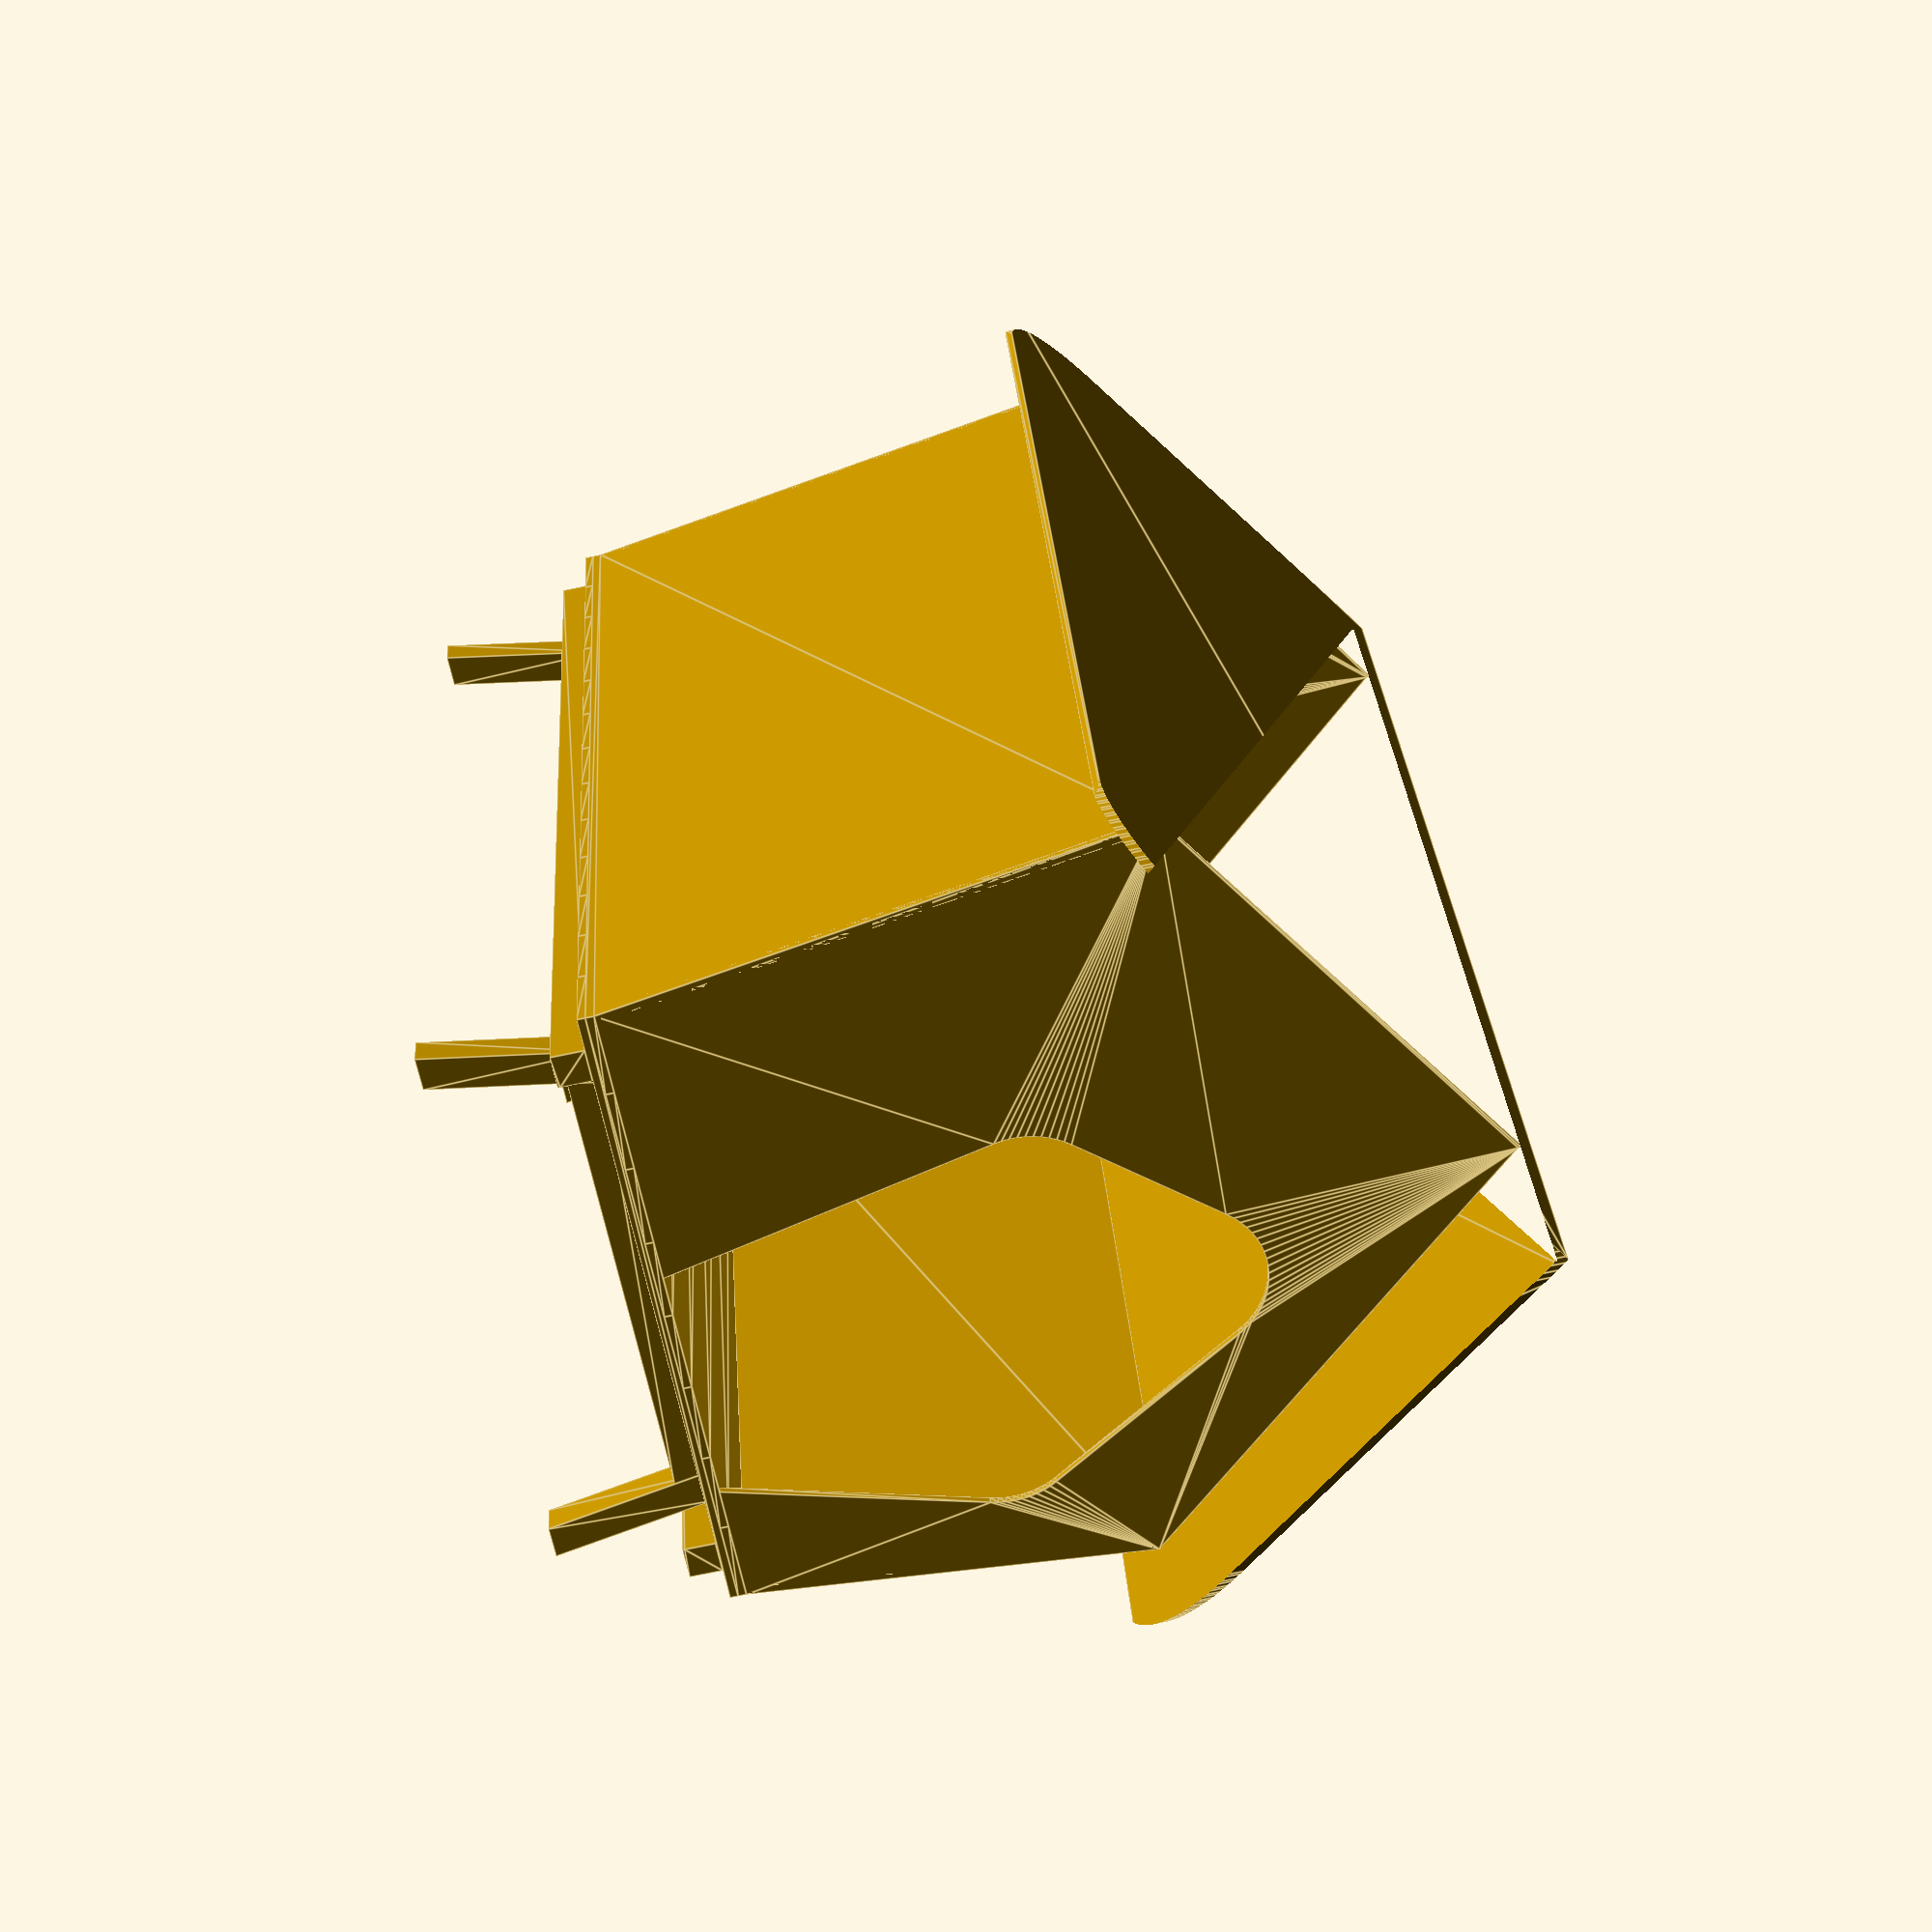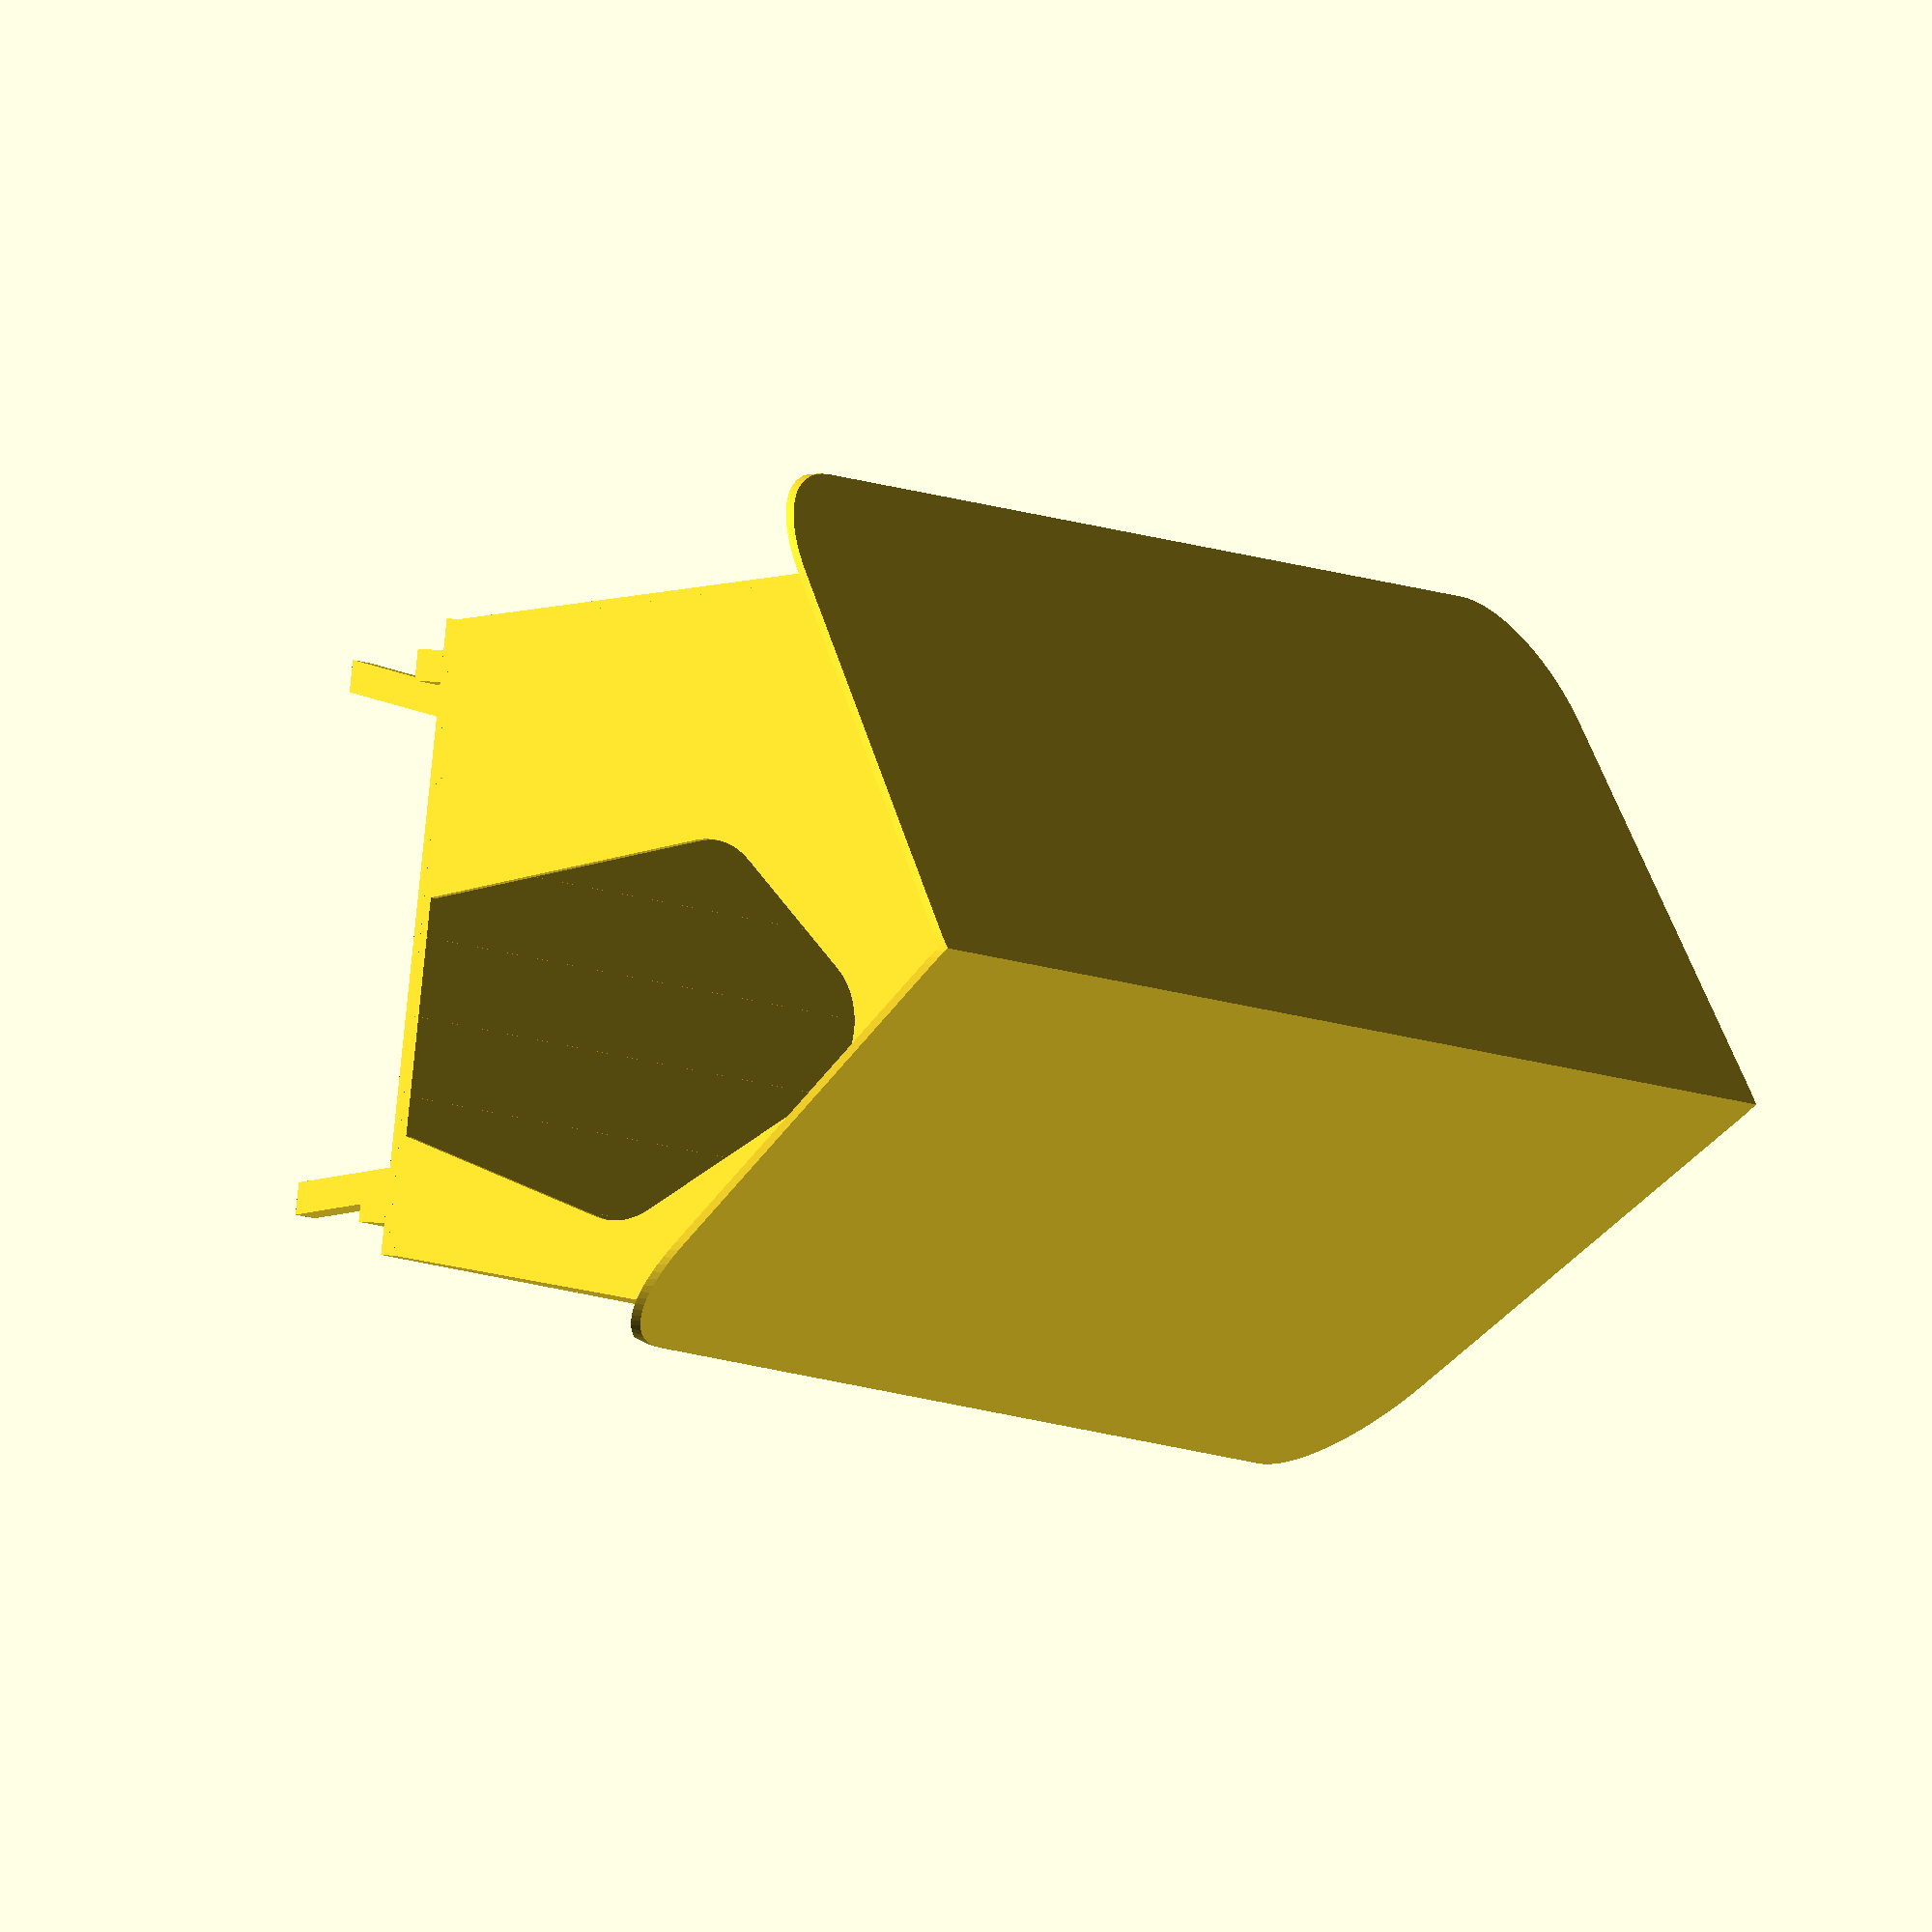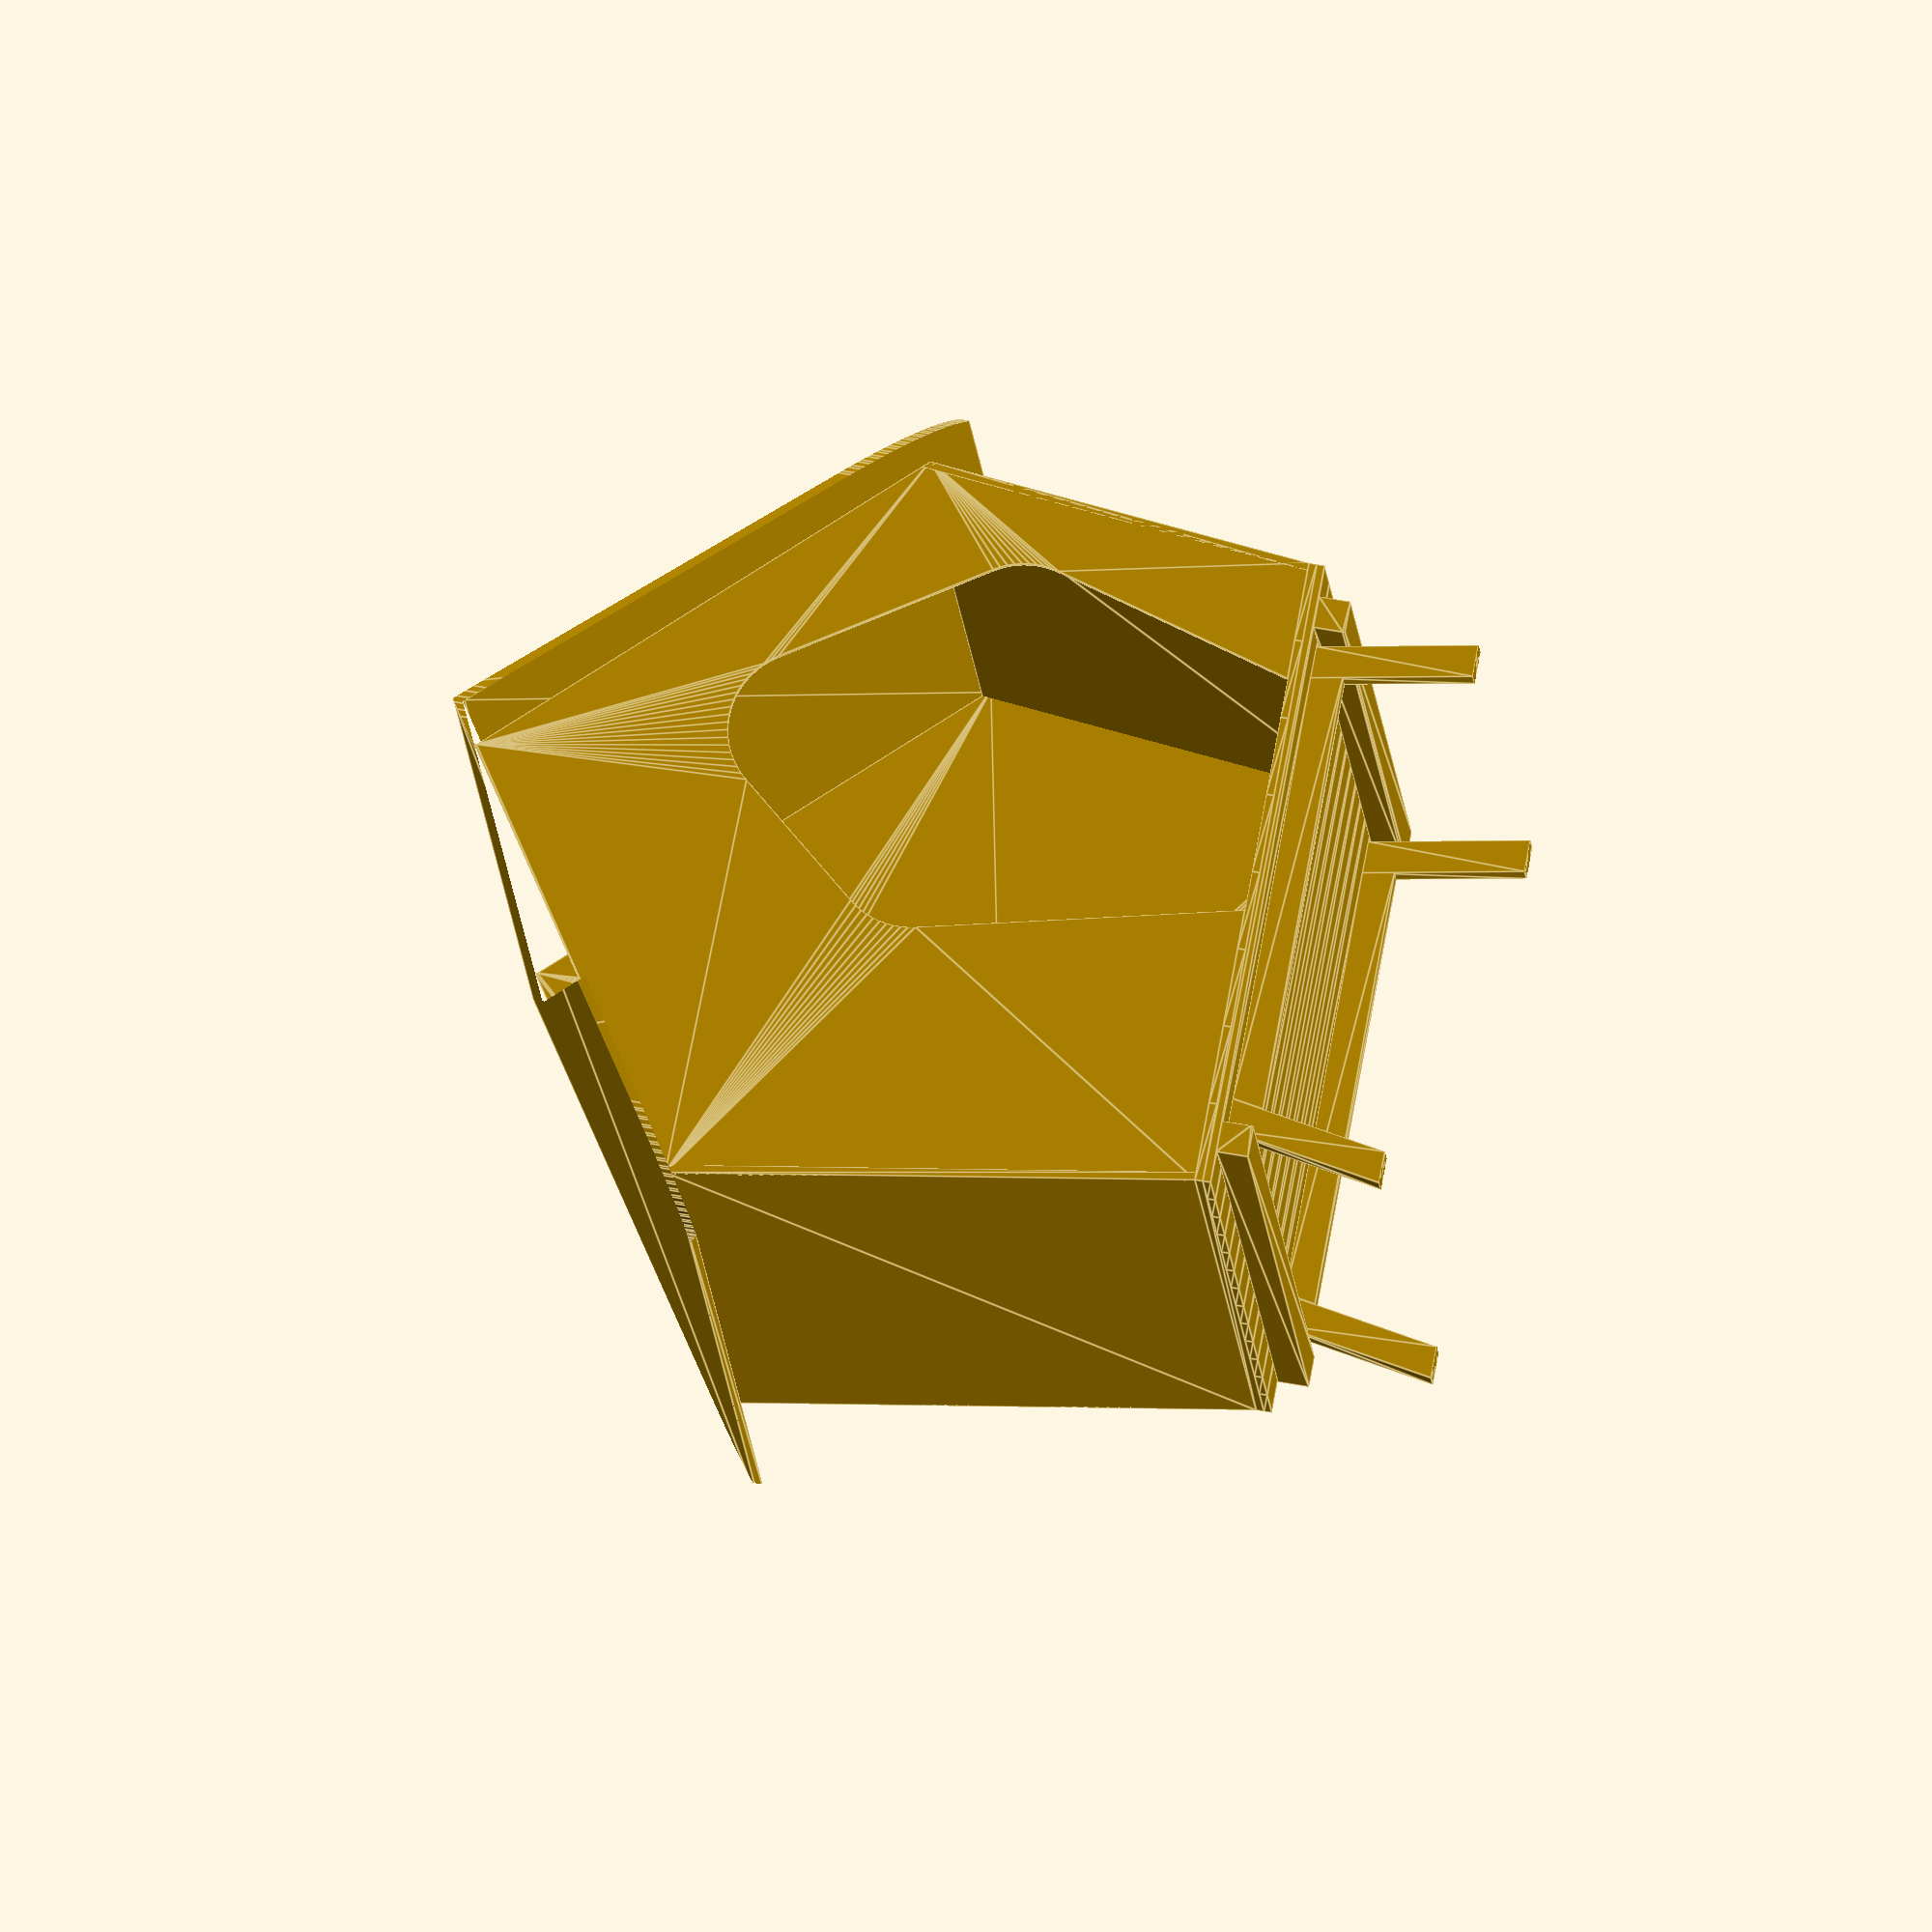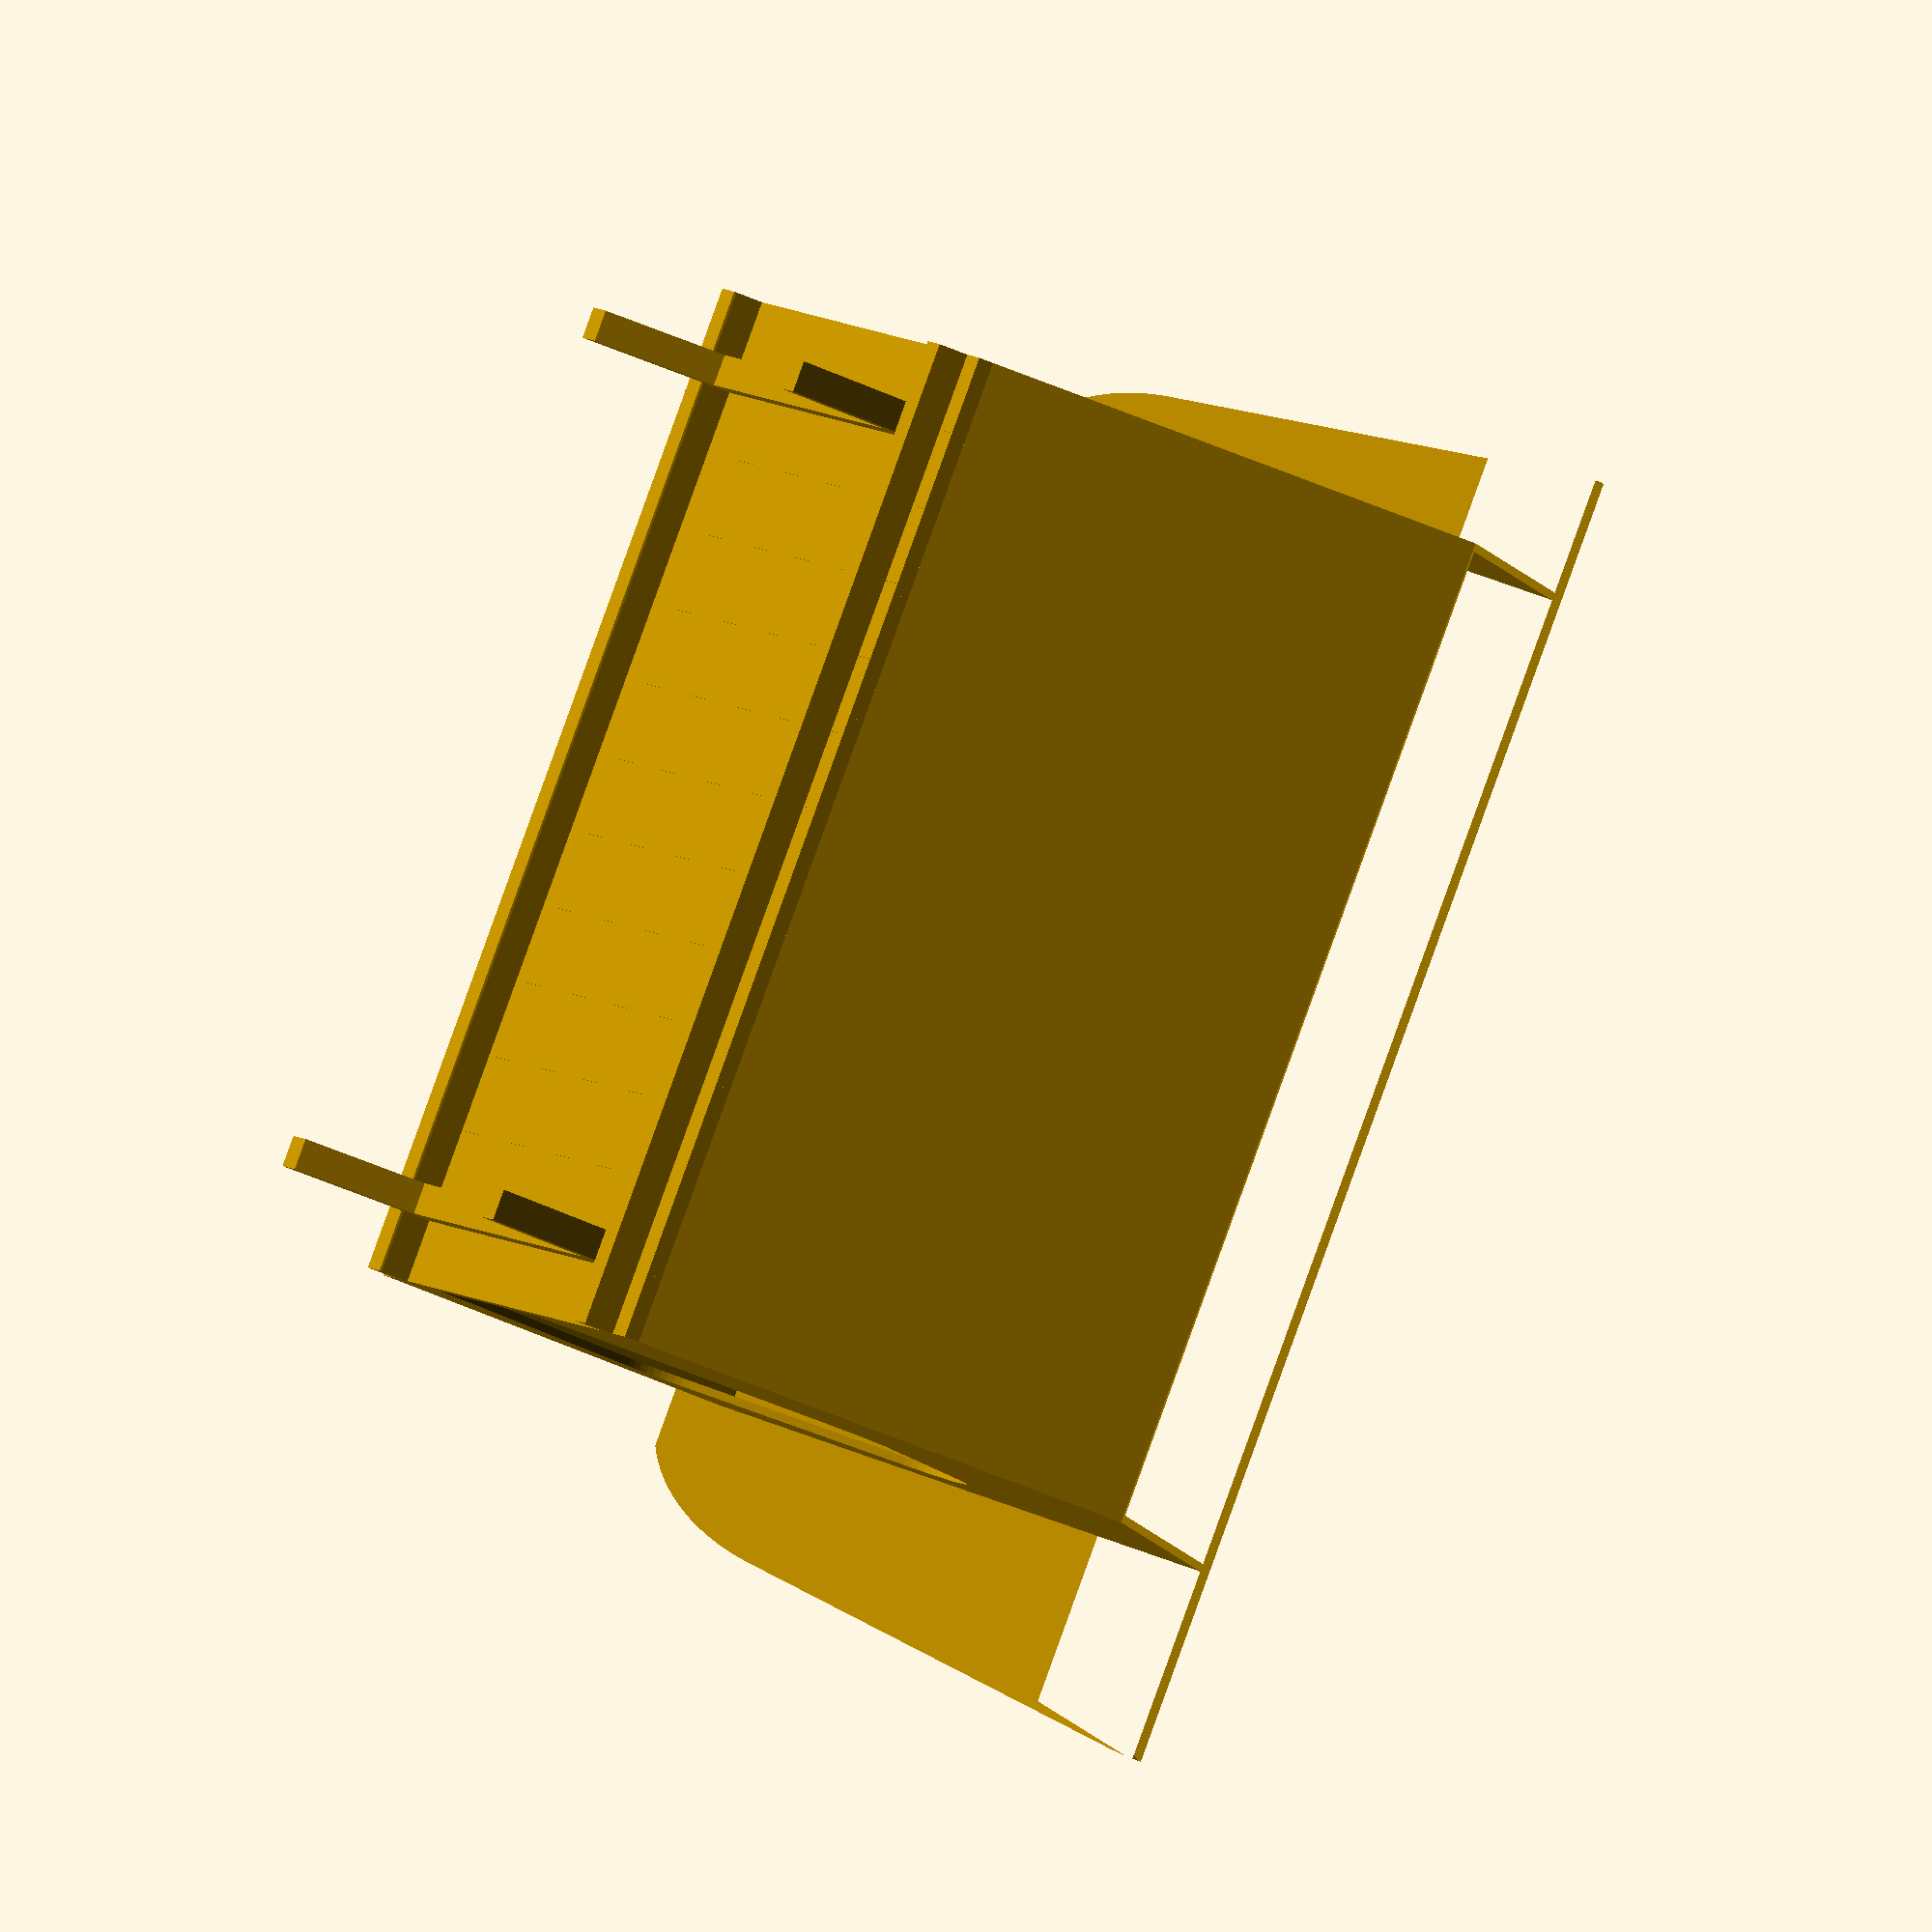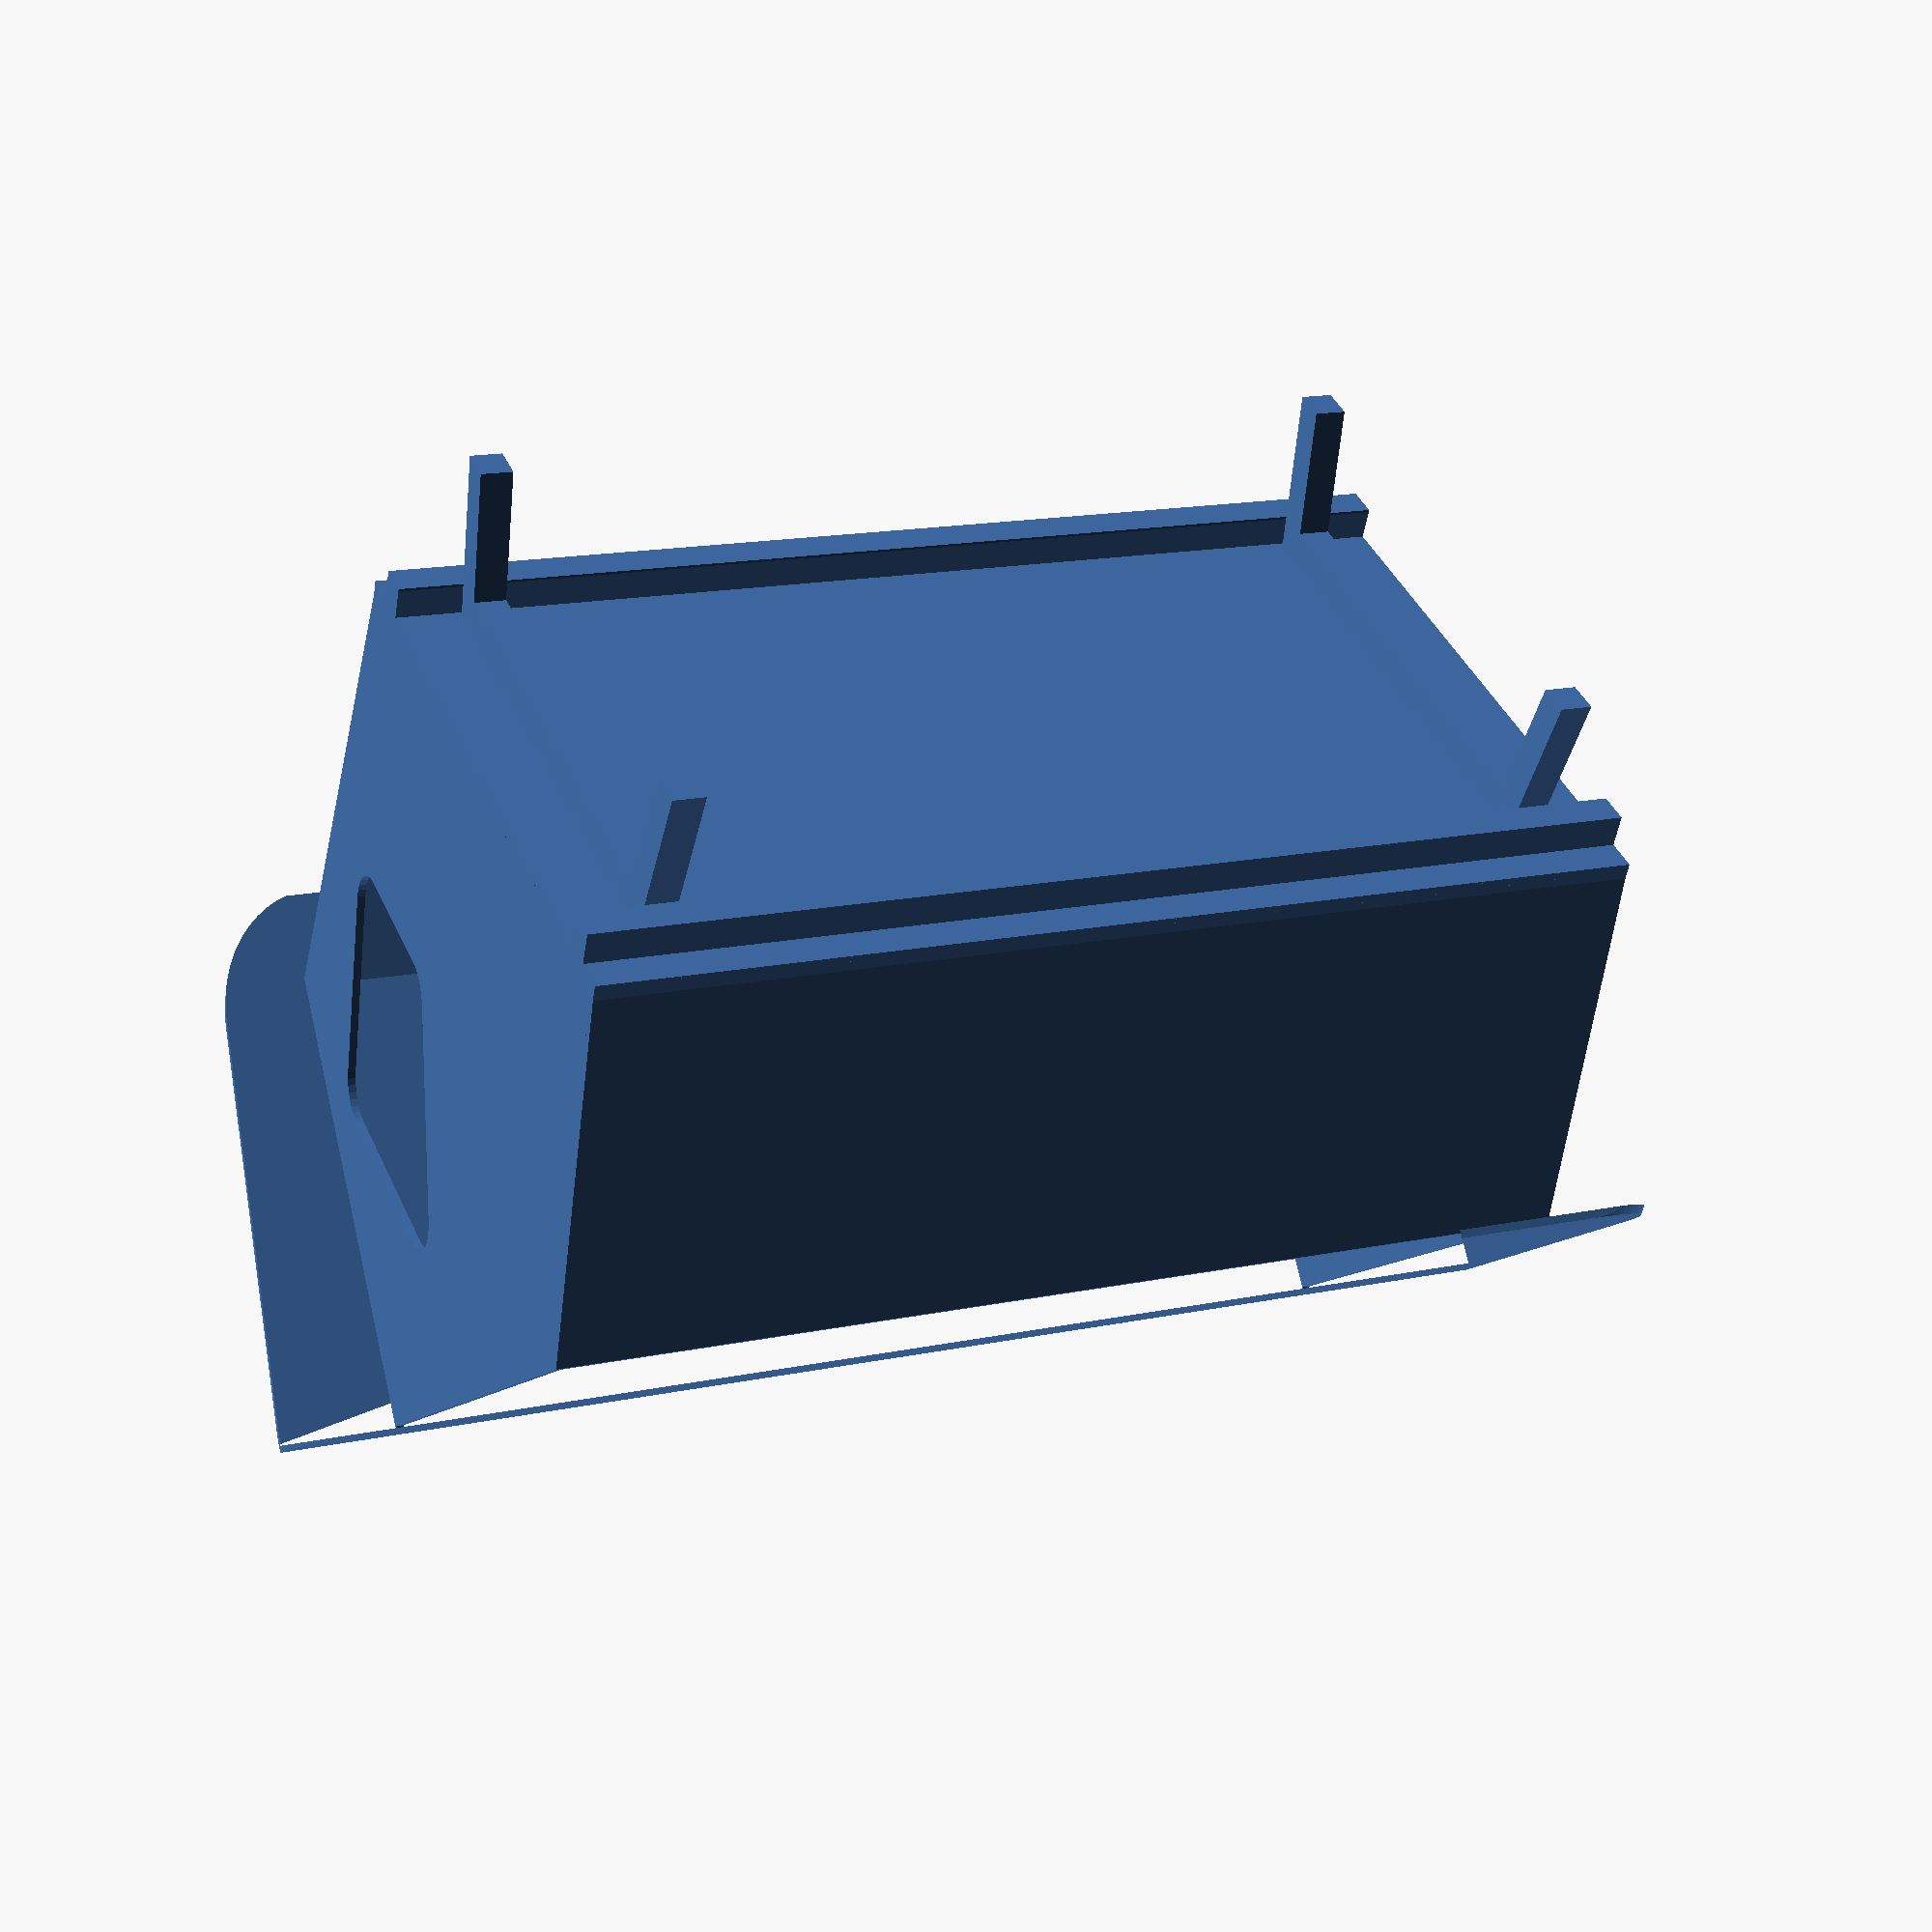
<openscad>
// Generated by Parametrix
ca_cabane_faceTop_0 = [ [ 76.0399, -400.0000 ],[ 2723.9601, -400.0000 ],[ 2743.3508, -399.3727 ],[ 2762.6604, -397.4933 ],[ 2781.8081, -394.3699 ],[ 2800.7139, -390.0153 ],[ 2819.2987, -384.4478 ],[ 2837.4848, -377.6907 ],[ 2855.1961, -369.7723 ],[ 2872.3586, -360.7257 ],[ 2888.9004, -350.5887 ],[ 2904.7525, -339.4037 ],[ 2919.8484, -327.2175 ],[ 2934.1251, -314.0810 ],[ 2947.5229, -300.0492 ],[ 2959.9857, -285.1808 ],[ 2971.4614, -269.5379 ],[ 2981.9021, -253.1860 ],[ 2991.2640, -236.1935 ],[ 2999.5080, -218.6314 ],[ 3006.5996, -200.5731 ],[ 3012.5092, -182.0942 ],[ 3017.2120, -163.2720 ],[ 3020.6884, -144.1852 ],[ 3022.9239, -124.9136 ],[ 3096.4823, 757.7876 ],[ 3097.4090, 774.5921 ],[ 3097.3918, 791.4221 ],[ 3096.4309, 808.2246 ],[ 3094.5292, 824.9469 ],[ 3091.6928, 841.5361 ],[ 2948.2330, 1558.8348 ],[ 2943.7591, 1577.9344 ],[ 2938.0465, 1596.7006 ],[ 2931.1196, 1615.0535 ],[ 2923.0082, 1632.9144 ],[ 2913.7468, 1650.2070 ],[ 2903.3751, 1666.8574 ],[ 2891.9374, 1682.7944 ],[ 2879.4826, 1697.9498 ],[ 2866.0640, 1712.2588 ],[ 2851.7390, 1725.6603 ],[ 2836.5687, 1738.0969 ],[ 2820.6181, 1749.5156 ],[ 2803.9553, 1759.8674 ],[ 2786.6516, 1769.1081 ],[ 2768.7810, 1777.1982 ],[ 2750.4199, 1784.1030 ],[ 2731.6468, 1789.7932 ],[ 2712.5420, 1794.2443 ],[ 2693.1871, 1797.4374 ],[ 2673.6649, 1799.3587 ],[ 2654.0588, 1800.0000 ],[ 145.9412, 1800.0000 ],[ 126.3351, 1799.3587 ],[ 106.8129, 1797.4374 ],[ 87.4580, 1794.2443 ],[ 68.3532, 1789.7932 ],[ 49.5801, 1784.1030 ],[ 31.2190, 1777.1982 ],[ 13.3484, 1769.1081 ],[ -3.9553, 1759.8674 ],[ -20.6181, 1749.5156 ],[ -36.5687, 1738.0969 ],[ -51.7390, 1725.6603 ],[ -66.0640, 1712.2588 ],[ -79.4826, 1697.9498 ],[ -91.9374, 1682.7944 ],[ -103.3751, 1666.8574 ],[ -113.7468, 1650.2070 ],[ -123.0082, 1632.9144 ],[ -131.1196, 1615.0535 ],[ -138.0465, 1596.7006 ],[ -143.7591, 1577.9344 ],[ -148.2330, 1558.8348 ],[ -291.6928, 841.5361 ],[ -294.5292, 824.9469 ],[ -296.4309, 808.2246 ],[ -297.3918, 791.4221 ],[ -297.4090, 774.5921 ],[ -296.4823, 757.7876 ],[ -222.9239, -124.9136 ],[ -220.6884, -144.1852 ],[ -217.2120, -163.2720 ],[ -212.5092, -182.0942 ],[ -206.5996, -200.5731 ],[ -199.5080, -218.6314 ],[ -191.2640, -236.1935 ],[ -181.9021, -253.1860 ],[ -171.4614, -269.5379 ],[ -159.9857, -285.1808 ],[ -147.5229, -300.0492 ],[ -134.1251, -314.0810 ],[ -119.8484, -327.2175 ],[ -104.7525, -339.4037 ],[ -88.9004, -350.5887 ],[ -72.3586, -360.7257 ],[ -55.1961, -369.7723 ],[ -37.4848, -377.6907 ],[ -19.2987, -384.4478 ],[ -0.7139, -390.0153 ],[ 18.1919, -394.3699 ],[ 37.3396, -397.4933 ],[ 56.6492, -399.3727 ],[ 76.0399, -400.0000 ] ];
cb_cabane_faceTop_0 = [  0, 1, 2, 3, 4, 5, 6, 7, 8, 9, 10, 11, 12, 13, 14, 15, 16, 17, 18, 19, 20, 21, 22, 23, 24, 25, 26, 27, 28, 29, 30, 31, 32, 33, 34, 35, 36, 37, 38, 39, 40, 41, 42, 43, 44, 45, 46, 47, 48, 49, 50, 51, 52, 53, 54, 55, 56, 57, 58, 59, 60, 61, 62, 63, 64, 65, 66, 67, 68, 69, 70, 71, 72, 73, 74, 75, 76, 77, 78, 79, 80, 81, 82, 83, 84, 85, 86, 87, 88, 89, 90, 91, 92, 93, 94, 95, 96, 97, 98, 99, 100, 101, 102, 103, 104 ];
a_cabane_faceTop = concat(ca_cabane_faceTop_0);
b_cabane_faceTop = [cb_cabane_faceTop_0];
ca_cabane_faceFaceFront_0 = [ [ 0.0000, 440.0000 ],[ 700.0000, 440.0000 ],[ 521.3178, 1244.0701 ],[ 518.1742, 1262.0593 ],[ 516.6847, 1280.2603 ],[ 516.8615, 1298.5212 ],[ 518.7032, 1316.6899 ],[ 522.1945, 1334.6148 ],[ 527.3063, 1352.1466 ],[ 533.9958, 1369.1391 ],[ 542.2075, 1385.4505 ],[ 551.8727, 1400.9449 ],[ 562.9109, 1415.4931 ],[ 823.1596, 1727.7915 ],[ 836.6213, 1742.4040 ],[ 851.4665, 1755.6088 ],[ 867.5485, 1767.2756 ],[ 884.7088, 1777.2891 ],[ 902.7779, 1785.5506 ],[ 921.5775, 1791.9786 ],[ 940.9221, 1796.5096 ],[ 960.6209, 1799.0988 ],[ 980.4793, 1799.7208 ],[ 1000.3015, 1798.3695 ],[ 1019.8918, 1795.0580 ],[ 1039.0569, 1789.8192 ],[ 1057.6076, 1782.7048 ],[ 1075.3609, 1773.7848 ],[ 1092.1416, 1763.1474 ],[ 1107.7840, 1750.8976 ],[ 1122.1339, 1737.1561 ],[ 1135.0495, 1722.0588 ],[ 1146.4035, 1705.7544 ],[ 1452.8604, 1215.4234 ],[ 1461.9703, 1199.2173 ],[ 1469.5360, 1182.2353 ],[ 1475.4921, 1164.6242 ],[ 1479.7872, 1146.5361 ],[ 1482.3842, 1128.1273 ],[ 1483.2607, 1109.5569 ],[ 1482.4090, 1090.9854 ],[ 1479.8365, 1072.5732 ],[ 1475.5655, 1054.4793 ],[ 1300.0000, 440.0000 ],[ 1600.0000, 440.0000 ],[ 1700.0000, 1420.2679 ],[ 800.0000, 2410.2679 ],[ 800.0000, 2415.9630 ],[ -200.0000, 1749.2963 ],[ 0.0000, 440.0000 ] ];
cb_cabane_faceFaceFront_0 = [  0, 1, 2, 3, 4, 5, 6, 7, 8, 9, 10, 11, 12, 13, 14, 15, 16, 17, 18, 19, 20, 21, 22, 23, 24, 25, 26, 27, 28, 29, 30, 31, 32, 33, 34, 35, 36, 37, 38, 39, 40, 41, 42, 43, 44, 45, 46, 47, 48, 49 ];
a_cabane_faceFaceFront = concat(ca_cabane_faceFaceFront_0);
b_cabane_faceFaceFront = [cb_cabane_faceFaceFront_0];
ca_cabane_faceFaceBack_0 = [ [ 0.0000, 440.0000 ],[ 1600.0000, 440.0000 ],[ 1700.0000, 1420.2679 ],[ 800.0000, 2410.2679 ],[ 800.0000, 2415.9630 ],[ -200.0000, 1749.2963 ],[ 0.0000, 440.0000 ] ];
cb_cabane_faceFaceBack_0 = [  0, 1, 2, 3, 4, 5, 6 ];
ca_cabane_faceFaceBack_1 = [ [ 215.3010, 1140.0000 ],[ 534.0604, 1140.0000 ],[ 553.3701, 1141.8820 ],[ 571.9529, 1147.4573 ],[ 589.1095, 1156.5159 ],[ 604.1940, 1168.7169 ],[ 616.6386, 1183.6010 ],[ 625.9749, 1200.6081 ],[ 840.2606, 1700.6081 ],[ 846.2046, 1719.4159 ],[ 848.3413, 1739.0246 ],[ 846.5876, 1758.6712 ],[ 841.0115, 1777.5914 ],[ 831.8302, 1795.0491 ],[ 819.4008, 1810.3650 ],[ 804.2069, 1822.9432 ],[ 786.8396, 1832.2944 ],[ 767.9747, 1838.0547 ],[ 748.3461, 1840.0000 ],[ 286.7295, 1840.0000 ],[ 268.9631, 1838.4091 ],[ 251.7620, 1833.6871 ],[ 235.6734, 1825.9841 ],[ 221.2094, 1815.5454 ],[ 208.8300, 1802.7030 ],[ 198.9292, 1787.8655 ],[ 191.8220, 1771.5050 ],[ 187.7346, 1754.1421 ],[ 116.3060, 1254.1421 ],[ 115.4181, 1235.1617 ],[ 118.1364, 1216.3559 ],[ 124.3628, 1198.4038 ],[ 133.8725, 1181.9535 ],[ 146.3221, 1167.5989 ],[ 161.2622, 1155.8584 ],[ 178.1533, 1147.1558 ],[ 196.3857, 1141.8052 ],[ 215.3010, 1140.0000 ] ];
cb_cabane_faceFaceBack_1 = [  7, 8, 9, 10, 11, 12, 13, 14, 15, 16, 17, 18, 19, 20, 21, 22, 23, 24, 25, 26, 27, 28, 29, 30, 31, 32, 33, 34, 35, 36, 37, 38, 39, 40, 41, 42, 43, 44 ];
a_cabane_faceFaceBack = concat(ca_cabane_faceFaceBack_0, ca_cabane_faceFaceBack_1);
b_cabane_faceFaceBack = [cb_cabane_faceFaceBack_0, cb_cabane_faceFaceBack_1];
ca_cabane_faceFaceRoof_0 = [ [ 800.0000, 2440.0000 ],[ -400.0000, 1640.0000 ],[ -388.9060, 1623.3590 ],[ 800.0000, 2415.9630 ],[ 800.0000, 2410.2679 ],[ 1785.2012, 1326.5465 ],[ 1800.0000, 1340.0000 ],[ 800.0000, 2440.0000 ] ];
cb_cabane_faceFaceRoof_0 = [  0, 1, 2, 3, 4, 5, 6, 7 ];
a_cabane_faceFaceRoof = concat(ca_cabane_faceFaceRoof_0);
b_cabane_faceFaceRoof = [cb_cabane_faceFaceRoof_0];
ca_cabane_faceFaceSide_0 = [ [ 0.0000, 440.0000 ],[ 20.2320, 440.0000 ],[ -181.6379, 1761.5377 ],[ -200.0000, 1749.2963 ],[ 0.0000, 440.0000 ] ];
cb_cabane_faceFaceSide_0 = [  0, 1, 2, 3, 4 ];
ca_cabane_faceFaceSide_1 = [ [ 1600.0000, 440.0000 ],[ 1700.0000, 1420.2679 ],[ 1681.9245, 1440.1509 ],[ 1579.8962, 440.0000 ],[ 1600.0000, 440.0000 ] ];
cb_cabane_faceFaceSide_1 = [  5, 6, 7, 8, 9 ];
a_cabane_faceFaceSide = concat(ca_cabane_faceFaceSide_0, ca_cabane_faceFaceSide_1);
b_cabane_faceFaceSide = [cb_cabane_faceFaceSide_0, cb_cabane_faceFaceSide_1];
ca_cabane_faceSide_0 = [ [ 0.0000, 440.0000 ],[ 2600.0000, 440.0000 ],[ 2600.0000, 1749.2963 ],[ 0.0000, 1749.2963 ],[ 0.0000, 440.0000 ] ];
cb_cabane_faceSide_0 = [  0, 1, 2, 3, 4 ];
ca_cabane_faceSide_1 = [ [ -300.0000, 2440.0000 ],[ -200.0000, 1640.0000 ],[ 3000.0000, 1640.0000 ],[ 3100.0000, 2440.0000 ],[ -300.0000, 2440.0000 ] ];
cb_cabane_faceSide_1 = [  5, 6, 7, 8, 9 ];
a_cabane_faceSide = concat(ca_cabane_faceSide_0, ca_cabane_faceSide_1);
b_cabane_faceSide = [cb_cabane_faceSide_0, cb_cabane_faceSide_1];
ca_cabane_plancher_facePlancherTop_0 = [ [ 0.0000, 0.0000 ],[ 2600.0000, 0.0000 ],[ 2600.0000, 199.8250 ],[ 0.0000, 199.8250 ],[ 0.0000, 0.0000 ] ];
cb_cabane_plancher_facePlancherTop_0 = [  0, 1, 2, 3, 4 ];
ca_cabane_plancher_facePlancherTop_1 = [ [ 0.0000, 200.0250 ],[ 2600.0000, 200.0250 ],[ 2600.0000, 399.8500 ],[ 0.0000, 399.8500 ],[ 0.0000, 200.0250 ] ];
cb_cabane_plancher_facePlancherTop_1 = [  5, 6, 7, 8, 9 ];
ca_cabane_plancher_facePlancherTop_2 = [ [ 0.0000, 400.0500 ],[ 2600.0000, 400.0500 ],[ 2600.0000, 599.8750 ],[ 0.0000, 599.8750 ],[ 0.0000, 400.0500 ] ];
cb_cabane_plancher_facePlancherTop_2 = [  10, 11, 12, 13, 14 ];
ca_cabane_plancher_facePlancherTop_3 = [ [ 0.0000, 600.0750 ],[ 2600.0000, 600.0750 ],[ 2600.0000, 799.9000 ],[ 0.0000, 799.9000 ],[ 0.0000, 600.0750 ] ];
cb_cabane_plancher_facePlancherTop_3 = [  15, 16, 17, 18, 19 ];
ca_cabane_plancher_facePlancherTop_4 = [ [ 0.0000, 800.1000 ],[ 2600.0000, 800.1000 ],[ 2600.0000, 999.9250 ],[ 0.0000, 999.9250 ],[ 0.0000, 800.1000 ] ];
cb_cabane_plancher_facePlancherTop_4 = [  20, 21, 22, 23, 24 ];
ca_cabane_plancher_facePlancherTop_5 = [ [ 0.0000, 1000.1250 ],[ 2600.0000, 1000.1250 ],[ 2600.0000, 1199.9500 ],[ 0.0000, 1199.9500 ],[ 0.0000, 1000.1250 ] ];
cb_cabane_plancher_facePlancherTop_5 = [  25, 26, 27, 28, 29 ];
ca_cabane_plancher_facePlancherTop_6 = [ [ 0.0000, 1200.1500 ],[ 2600.0000, 1200.1500 ],[ 2600.0000, 1399.9750 ],[ 0.0000, 1399.9750 ],[ 0.0000, 1200.1500 ] ];
cb_cabane_plancher_facePlancherTop_6 = [  30, 31, 32, 33, 34 ];
ca_cabane_plancher_facePlancherTop_7 = [ [ 0.0000, 1400.1750 ],[ 2600.0000, 1400.1750 ],[ 2600.0000, 1600.0000 ],[ 0.0000, 1600.0000 ],[ 0.0000, 1400.1750 ] ];
cb_cabane_plancher_facePlancherTop_7 = [  35, 36, 37, 38, 39 ];
a_cabane_plancher_facePlancherTop = concat(ca_cabane_plancher_facePlancherTop_0, ca_cabane_plancher_facePlancherTop_1, ca_cabane_plancher_facePlancherTop_2, ca_cabane_plancher_facePlancherTop_3, ca_cabane_plancher_facePlancherTop_4, ca_cabane_plancher_facePlancherTop_5, ca_cabane_plancher_facePlancherTop_6, ca_cabane_plancher_facePlancherTop_7);
b_cabane_plancher_facePlancherTop = [cb_cabane_plancher_facePlancherTop_0, cb_cabane_plancher_facePlancherTop_1, cb_cabane_plancher_facePlancherTop_2, cb_cabane_plancher_facePlancherTop_3, cb_cabane_plancher_facePlancherTop_4, cb_cabane_plancher_facePlancherTop_5, cb_cabane_plancher_facePlancherTop_6, cb_cabane_plancher_facePlancherTop_7];
ca_cabane_plancher_facePlancherBottom_0 = [ [ 0.0000, 0.0000 ],[ 199.8154, 0.0000 ],[ 199.8154, 1600.0000 ],[ 0.0000, 1600.0000 ],[ 0.0000, 0.0000 ] ];
cb_cabane_plancher_facePlancherBottom_0 = [  0, 1, 2, 3, 4 ];
ca_cabane_plancher_facePlancherBottom_1 = [ [ 200.0154, 0.0000 ],[ 399.8308, 0.0000 ],[ 399.8308, 1600.0000 ],[ 200.0154, 1600.0000 ],[ 200.0154, 0.0000 ] ];
cb_cabane_plancher_facePlancherBottom_1 = [  5, 6, 7, 8, 9 ];
ca_cabane_plancher_facePlancherBottom_2 = [ [ 400.0308, 0.0000 ],[ 599.8462, 0.0000 ],[ 599.8462, 1600.0000 ],[ 400.0308, 1600.0000 ],[ 400.0308, 0.0000 ] ];
cb_cabane_plancher_facePlancherBottom_2 = [  10, 11, 12, 13, 14 ];
ca_cabane_plancher_facePlancherBottom_3 = [ [ 600.0462, 0.0000 ],[ 799.8615, 0.0000 ],[ 799.8615, 1600.0000 ],[ 600.0462, 1600.0000 ],[ 600.0462, 0.0000 ] ];
cb_cabane_plancher_facePlancherBottom_3 = [  15, 16, 17, 18, 19 ];
ca_cabane_plancher_facePlancherBottom_4 = [ [ 800.0615, 0.0000 ],[ 999.8769, 0.0000 ],[ 999.8769, 1600.0000 ],[ 800.0615, 1600.0000 ],[ 800.0615, 0.0000 ] ];
cb_cabane_plancher_facePlancherBottom_4 = [  20, 21, 22, 23, 24 ];
ca_cabane_plancher_facePlancherBottom_5 = [ [ 1000.0769, 0.0000 ],[ 1199.8923, 0.0000 ],[ 1199.8923, 1600.0000 ],[ 1000.0769, 1600.0000 ],[ 1000.0769, 0.0000 ] ];
cb_cabane_plancher_facePlancherBottom_5 = [  25, 26, 27, 28, 29 ];
ca_cabane_plancher_facePlancherBottom_6 = [ [ 1200.0923, 0.0000 ],[ 1399.9077, 0.0000 ],[ 1399.9077, 1600.0000 ],[ 1200.0923, 1600.0000 ],[ 1200.0923, 0.0000 ] ];
cb_cabane_plancher_facePlancherBottom_6 = [  30, 31, 32, 33, 34 ];
ca_cabane_plancher_facePlancherBottom_7 = [ [ 1400.1077, 0.0000 ],[ 1599.9231, 0.0000 ],[ 1599.9231, 1600.0000 ],[ 1400.1077, 1600.0000 ],[ 1400.1077, 0.0000 ] ];
cb_cabane_plancher_facePlancherBottom_7 = [  35, 36, 37, 38, 39 ];
ca_cabane_plancher_facePlancherBottom_8 = [ [ 1600.1231, 0.0000 ],[ 1799.9385, 0.0000 ],[ 1799.9385, 1600.0000 ],[ 1600.1231, 1600.0000 ],[ 1600.1231, 0.0000 ] ];
cb_cabane_plancher_facePlancherBottom_8 = [  40, 41, 42, 43, 44 ];
ca_cabane_plancher_facePlancherBottom_9 = [ [ 1800.1385, 0.0000 ],[ 1999.9538, 0.0000 ],[ 1999.9538, 1600.0000 ],[ 1800.1385, 1600.0000 ],[ 1800.1385, 0.0000 ] ];
cb_cabane_plancher_facePlancherBottom_9 = [  45, 46, 47, 48, 49 ];
ca_cabane_plancher_facePlancherBottom_10 = [ [ 2000.1538, 0.0000 ],[ 2199.9692, 0.0000 ],[ 2199.9692, 1600.0000 ],[ 2000.1538, 1600.0000 ],[ 2000.1538, 0.0000 ] ];
cb_cabane_plancher_facePlancherBottom_10 = [  50, 51, 52, 53, 54 ];
ca_cabane_plancher_facePlancherBottom_11 = [ [ 2200.1692, 0.0000 ],[ 2399.9846, 0.0000 ],[ 2399.9846, 1600.0000 ],[ 2200.1692, 1600.0000 ],[ 2200.1692, 0.0000 ] ];
cb_cabane_plancher_facePlancherBottom_11 = [  55, 56, 57, 58, 59 ];
ca_cabane_plancher_facePlancherBottom_12 = [ [ 2400.1846, 0.0000 ],[ 2600.0000, 0.0000 ],[ 2600.0000, 1600.0000 ],[ 2400.1846, 1600.0000 ],[ 2400.1846, 0.0000 ] ];
cb_cabane_plancher_facePlancherBottom_12 = [  60, 61, 62, 63, 64 ];
a_cabane_plancher_facePlancherBottom = concat(ca_cabane_plancher_facePlancherBottom_0, ca_cabane_plancher_facePlancherBottom_1, ca_cabane_plancher_facePlancherBottom_2, ca_cabane_plancher_facePlancherBottom_3, ca_cabane_plancher_facePlancherBottom_4, ca_cabane_plancher_facePlancherBottom_5, ca_cabane_plancher_facePlancherBottom_6, ca_cabane_plancher_facePlancherBottom_7, ca_cabane_plancher_facePlancherBottom_8, ca_cabane_plancher_facePlancherBottom_9, ca_cabane_plancher_facePlancherBottom_10, ca_cabane_plancher_facePlancherBottom_11, ca_cabane_plancher_facePlancherBottom_12);
b_cabane_plancher_facePlancherBottom = [cb_cabane_plancher_facePlancherBottom_0, cb_cabane_plancher_facePlancherBottom_1, cb_cabane_plancher_facePlancherBottom_2, cb_cabane_plancher_facePlancherBottom_3, cb_cabane_plancher_facePlancherBottom_4, cb_cabane_plancher_facePlancherBottom_5, cb_cabane_plancher_facePlancherBottom_6, cb_cabane_plancher_facePlancherBottom_7, cb_cabane_plancher_facePlancherBottom_8, cb_cabane_plancher_facePlancherBottom_9, cb_cabane_plancher_facePlancherBottom_10, cb_cabane_plancher_facePlancherBottom_11, cb_cabane_plancher_facePlancherBottom_12];
ca_cabane_plancher_faceBeam_0 = [ [ 80.0000, 400.0000 ],[ 160.0000, 400.0000 ],[ 160.0000, 325.6713 ],[ 159.0000, 320.0000 ],[ 80.0000, 320.0000 ],[ 80.0000, 400.0000 ] ];
cb_cabane_plancher_faceBeam_0 = [  0, 1, 2, 3, 4, 5 ];
ca_cabane_plancher_faceBeam_1 = [ [ 1520.0000, 400.0000 ],[ 1440.0000, 400.0000 ],[ 1440.0000, 325.6713 ],[ 1441.0000, 320.0000 ],[ 1520.0000, 320.0000 ],[ 1520.0000, 400.0000 ] ];
cb_cabane_plancher_faceBeam_1 = [  6, 7, 8, 9, 10, 11 ];
a_cabane_plancher_faceBeam = concat(ca_cabane_plancher_faceBeam_0, ca_cabane_plancher_faceBeam_1);
b_cabane_plancher_faceBeam = [cb_cabane_plancher_faceBeam_0, cb_cabane_plancher_faceBeam_1];
ca_cabane_plancher_faceLeg_0 = [ [ 254.3403, 400.0000 ],[ 173.1062, 400.0000 ],[ 102.5754, 0.0000 ],[ 183.8095, 0.0000 ],[ 254.3403, 400.0000 ] ];
cb_cabane_plancher_faceLeg_0 = [  0, 1, 2, 3, 4 ];
ca_cabane_plancher_faceLeg_1 = [ [ 1345.6597, 400.0000 ],[ 1426.8938, 400.0000 ],[ 1497.4246, 0.0000 ],[ 1416.1905, 0.0000 ],[ 1345.6597, 400.0000 ] ];
cb_cabane_plancher_faceLeg_1 = [  5, 6, 7, 8, 9 ];
a_cabane_plancher_faceLeg = concat(ca_cabane_plancher_faceLeg_0, ca_cabane_plancher_faceLeg_1);
b_cabane_plancher_faceLeg = [cb_cabane_plancher_faceLeg_0, cb_cabane_plancher_faceLeg_1];
ca_cabane_plancher_faceButtress_0 = [ [ 254.3403, 400.0000 ],[ 1345.6597, 400.0000 ],[ 1359.7659, 320.0000 ],[ 240.2341, 320.0000 ],[ 254.3403, 400.0000 ] ];
cb_cabane_plancher_faceButtress_0 = [  0, 1, 2, 3, 4 ];
a_cabane_plancher_faceButtress = concat(ca_cabane_plancher_faceButtress_0);
b_cabane_plancher_faceButtress = [cb_cabane_plancher_faceButtress_0];
ca_cabane_plancher_faceSide_0 = [ [ 160.0000, 0.0000 ],[ 240.0000, 0.0000 ],[ 240.0000, 400.0000 ],[ 160.0000, 400.0000 ],[ 160.0000, 0.0000 ] ];
cb_cabane_plancher_faceSide_0 = [  0, 1, 2, 3, 4 ];
ca_cabane_plancher_faceSide_1 = [ [ 2360.0000, 0.0000 ],[ 2440.0000, 0.0000 ],[ 2440.0000, 400.0000 ],[ 2360.0000, 400.0000 ],[ 2360.0000, 0.0000 ] ];
cb_cabane_plancher_faceSide_1 = [  5, 6, 7, 8, 9 ];
a_cabane_plancher_faceSide = concat(ca_cabane_plancher_faceSide_0, ca_cabane_plancher_faceSide_1);
b_cabane_plancher_faceSide = [cb_cabane_plancher_faceSide_0, cb_cabane_plancher_faceSide_1];

module subpax_cabane_plancher_plancherTop () {
	translate( [ 0, 0, 420 ])
		rotate( [ 0, 0, 0 ])
			   linear_extrude(height = 20) polygon(a_cabane_plancher_facePlancherTop, b_cabane_plancher_facePlancherTop);
}

module subpax_cabane_plancher_plancherBottom () {
	translate( [ 0, 0, 400 ])
		rotate( [ 0, 0, 0 ])
			   linear_extrude(height = 20) polygon(a_cabane_plancher_facePlancherBottom, b_cabane_plancher_facePlancherBottom);
}

module subpax_cabane_plancher_beam () {
	translate( [ 2600, 1600.0000000000002, 0 ])
		rotate( [ 90, 0, -90 ])
			   linear_extrude(height = 2600) polygon(a_cabane_plancher_faceBeam, b_cabane_plancher_faceBeam);
}

module subpax_cabane_plancher_leg1 () {
	translate( [ 240, 1600, 0 ])
		rotate( [ 90, 0, -90 ])
			   linear_extrude(height = 80) polygon(a_cabane_plancher_faceLeg, b_cabane_plancher_faceLeg);
}

module subpax_cabane_plancher_leg2 () {
	translate( [ 2440, 1600.0000000000002, 0 ])
		rotate( [ 90, 0, -90 ])
			   linear_extrude(height = 80) polygon(a_cabane_plancher_faceLeg, b_cabane_plancher_faceLeg);
}

module subpax_cabane_plancher_buttress1 () {
	translate( [ 240, 1600, 0 ])
		rotate( [ 90, 0, -90 ])
			   linear_extrude(height = 80) polygon(a_cabane_plancher_faceButtress, b_cabane_plancher_faceButtress);
}

module subpax_cabane_plancher_buttress2 () {
	translate( [ 2440, 1600.0000000000002, 0 ])
		rotate( [ 90, 0, -90 ])
			   linear_extrude(height = 80) polygon(a_cabane_plancher_faceButtress, b_cabane_plancher_faceButtress);
}

module pax_cabane_plancher () {
	union () {
		subpax_cabane_plancher_plancherTop();
subpax_cabane_plancher_plancherBottom();
subpax_cabane_plancher_beam();
subpax_cabane_plancher_leg1();
subpax_cabane_plancher_leg2();
subpax_cabane_plancher_buttress1();
subpax_cabane_plancher_buttress2();
	}
}

module inpax_cabane_plancher () {
	translate( [ 0, 0, 0 ])
		rotate( [ 0, 0, 0 ])
			   pax_cabane_plancher();
}

module subpax_cabane_roofTop () {
	translate( [ 0, 0, 0 ])
		rotate( [ 0, 0, 0 ])
			   linear_extrude(height = 2440) polygon(a_cabane_faceTop, b_cabane_faceTop);
}

module subpax_cabane_roofMax () {
	translate( [ -300, 0, 0 ])
		rotate( [ 90, 0, 90 ])
			   linear_extrude(height = 3400) polygon(a_cabane_faceFaceRoof, b_cabane_faceFaceRoof);
}

module subpax_cabane_Wfront () {
	translate( [ 2580, 0, 0 ])
		rotate( [ 90, 0, 90 ])
			   linear_extrude(height = 20) polygon(a_cabane_faceFaceFront, b_cabane_faceFaceFront);
}

module subpax_cabane_Wback () {
	translate( [ 0, 0, 0 ])
		rotate( [ 90, 0, 90 ])
			   linear_extrude(height = 20) polygon(a_cabane_faceFaceBack, b_cabane_faceFaceBack);
}

module subpax_cabane_Wside () {
	translate( [ 0, 0, 0 ])
		rotate( [ 90, 0, 90 ])
			   linear_extrude(height = 2600) polygon(a_cabane_faceFaceSide, b_cabane_faceFaceSide);
}

module ipax_cabane_roof () {
	intersection () {
		subpax_cabane_roofMax();
subpax_cabane_roofTop();
	}
}

module pax_cabane () {
	union () {
		inpax_cabane_plancher();
ipax_cabane_roof();
subpax_cabane_Wfront();
subpax_cabane_Wback();
subpax_cabane_Wside();
	}
}

pax_cabane();

</openscad>
<views>
elev=79.5 azim=72.2 roll=281.5 proj=p view=edges
elev=176.0 azim=9.8 roll=232.9 proj=o view=wireframe
elev=120.8 azim=108.3 roll=79.2 proj=o view=edges
elev=40.4 azim=47.9 roll=239.5 proj=o view=wireframe
elev=53.4 azim=202.7 roll=170.6 proj=p view=wireframe
</views>
